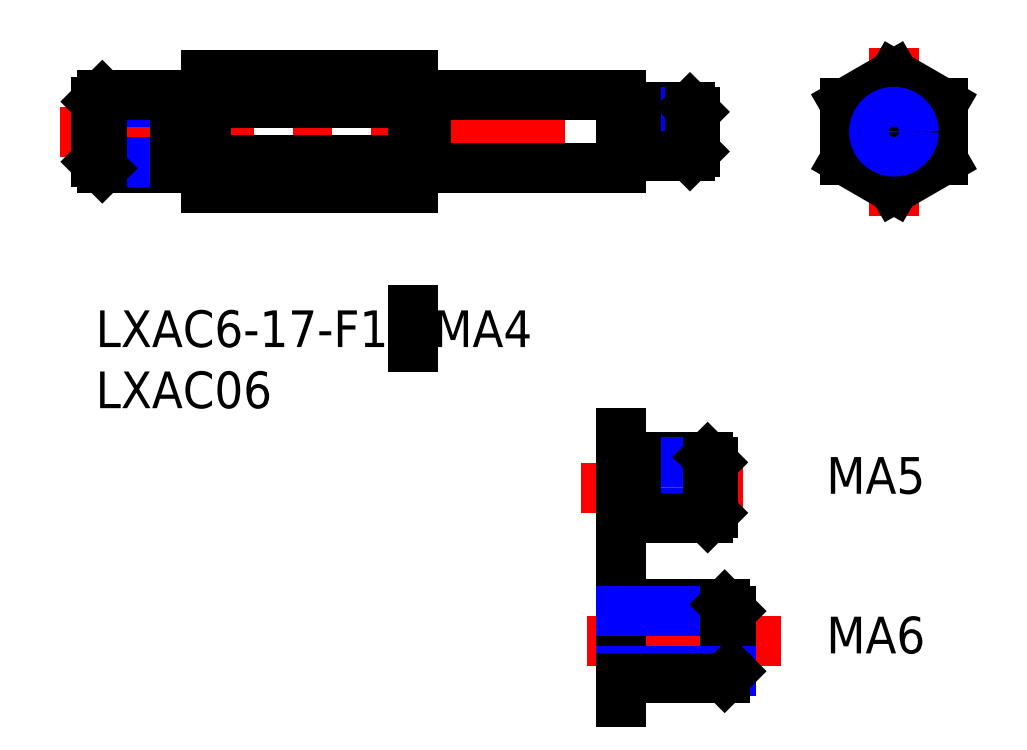
<metadata>
{"format":"dxf","ext":"dxf","renderer":"ezdxf+matplotlib","layout":"modelspace","background":"white","min_lineweight":24,"dpi":150}
</metadata>
<code>
0
SECTION
2
ENTITIES
0
INSERT
8
MSM_CONTINUOUS
2
*U13
10
0
20
0
30
0
0
INSERT
8
MSM_CONTINUOUS
2
*U14
10
0
20
0
30
0
0
LINE
8
MSM_CENTER
10
-2.89
20
14.62
30
0
11
50.73
21
14.62
31
0
0
LINE
8
MSM_CONTINUOUS
10
43
20
17.62
30
0
11
43
21
11.62
31
0
0
LINE
8
MSM_CONTINUOUS
10
43
20
11.62
30
0
11
27
21
11.62
31
0
0
LINE
8
MSM_CONTINUOUS
10
27
20
17.62
30
0
11
43
21
17.62
31
0
0
CIRCLE
8
MSM_CONTINUOUS
10
65.31
20
14.62
30
0
40
3
0
LINE
8
MSM_CENTER
10
65.31
20
21.49
30
0
11
65.31
21
7.749
31
0
0
LINE
8
MSM_CENTER
10
59.31
20
14.62
30
0
11
71.3
21
14.62
31
0
0
LINE
8
MSM_CONTINUOUS
10
69.31
20
16.93
30
0
11
69.31
21
12.31
31
0
0
LINE
8
MSM_CONTINUOUS
10
69.31
20
16.93
30
0
11
65.31
21
19.24
31
0
0
LINE
8
MSM_CONTINUOUS
10
69.31
20
12.31
30
0
11
65.31
21
10
31
0
0
LINE
8
MSM_CONTINUOUS
10
61.31
20
12.31
30
0
11
65.31
21
10
31
0
0
LINE
8
MSM_CONTINUOUS
10
61.31
20
16.93
30
0
11
61.31
21
12.31
31
0
0
LINE
8
MSM_CONTINUOUS
10
61.31
20
16.93
30
0
11
65.31
21
19.24
31
0
0
LINE
8
MSM_CONTINUOUS
10
6.5
20
11.62
30
0
11
0.5415
21
11.62
31
0
0
LINE
8
MSM_NARROW
10
6.5
20
12.16
30
0
11
7.7e-15
21
12.16
31
0
0
LINE
8
MSM_NARROW
10
6.5
20
17.08
30
0
11
8.3e-15
21
17.08
31
0
0
LINE
8
MSM_CONTINUOUS
10
6.5
20
17.62
30
0
11
0.5415
21
17.62
31
0
0
LINE
8
MSM_CONTINUOUS
10
7.7e-15
20
12.16
30
0
11
-5.9e-15
21
17.08
31
0
0
LINE
8
MSM_CONTINUOUS
10
7.7e-15
20
12.16
30
0
11
0.5415
21
11.62
31
0
0
LINE
8
MSM_CONTINUOUS
10
0.5415
20
11.62
30
0
11
0.5415
21
17.62
31
0
0
LINE
8
MSM_CONTINUOUS
10
0.5415
20
17.62
30
0
11
3.67e-14
21
17.08
31
0
0
LINE
8
MSM_CONTINUOUS
10
6.5
20
11.62
30
0
11
6.5
21
17.62
31
0
0
LINE
8
MSM_CONTINUOUS
10
8.4
20
12.47
30
0
11
7.1
21
12.47
31
0
0
LINE
8
MSM_CONTINUOUS
10
8.4
20
16.77
30
0
11
7.1
21
16.77
31
0
0
ARC
8
MSM_CONTINUOUS
10
7.1
20
11.87
30
0
40
0.6
50
90
51
180
0
ARC
8
MSM_CONTINUOUS
10
8.4
20
11.87
30
0
40
0.6
50
0
51
90
0
ARC
8
MSM_CONTINUOUS
10
7.1
20
17.37
30
0
40
0.6
50
180
51
270
0
ARC
8
MSM_CONTINUOUS
10
8.4
20
17.37
30
0
40
0.6
50
270
51
0
0
LINE
8
MSM_CONTINUOUS
10
44.2
20
16.62
30
0
11
48.62
21
16.62
31
0
0
LINE
8
MSM_NARROW
10
44.2
20
16.24
30
0
11
49
21
16.24
31
0
0
LINE
8
MSM_NARROW
10
44.2
20
13
30
0
11
49
21
13
31
0
0
LINE
8
MSM_CONTINUOUS
10
44.2
20
12.62
30
0
11
48.62
21
12.62
31
0
0
LINE
8
MSM_CONTINUOUS
10
49
20
13
30
0
11
49
21
16.24
31
0
0
LINE
8
MSM_CONTINUOUS
10
49
20
16.24
30
0
11
48.62
21
16.62
31
0
0
LINE
8
MSM_CONTINUOUS
10
48.62
20
16.62
30
0
11
48.62
21
12.62
31
0
0
LINE
8
MSM_CONTINUOUS
10
48.62
20
12.62
30
0
11
49
21
13
31
0
0
LINE
8
MSM_CONTINUOUS
10
43.3
20
16.17
30
0
11
43.9
21
16.17
31
0
0
LINE
8
MSM_CONTINUOUS
10
43.3
20
13.07
30
0
11
43.9
21
13.07
31
0
0
LINE
8
MSM_CONTINUOUS
10
44.2
20
16.62
30
0
11
44.2
21
12.62
31
0
0
ARC
8
MSM_CONTINUOUS
10
43.9
20
12.77
30
0
40
0.3
50
0
51
90
0
ARC
8
MSM_CONTINUOUS
10
43.3
20
12.77
30
0
40
0.3
50
90
51
180
0
ARC
8
MSM_CONTINUOUS
10
43.9
20
16.47
30
0
40
0.3
50
270
51
0
0
ARC
8
MSM_CONTINUOUS
10
43.3
20
16.47
30
0
40
0.3
50
180
51
270
0
LINE
8
MSM_CONTINUOUS
10
26
20
19.24
30
0
11
9
21
19.24
31
0
0
LINE
8
MSM_CONTINUOUS
10
26
20
10
30
0
11
9
21
10
31
0
0
LINE
8
MSM_CONTINUOUS
10
26
20
12.31
30
0
11
9
21
12.31
31
0
0
LINE
8
MSM_CONTINUOUS
10
26
20
16.93
30
0
11
9
21
16.93
31
0
0
LINE
8
MSM_CONTINUOUS
10
26
20
0
30
0
11
26
21
-3
31
0
0
LINE
8
MSM_CONTINUOUS
10
9
20
10
30
0
11
9
21
19.24
31
0
0
LINE
8
MSM_CONTINUOUS
10
26
20
19.24
30
0
11
26
21
10
31
0
0
LINE
8
MSM_CONTINUOUS
10
27
20
17.62
30
0
11
27
21
11.62
31
0
0
LINE
8
MSM_CONTINUOUS
10
26
20
17.52
30
0
11
27
21
17.52
31
0
0
LINE
8
MSM_CONTINUOUS
10
27
20
11.72
30
0
11
26
21
11.72
31
0
0
CIRCLE
8
MSM_CONTINUOUS
10
65.31
20
14.62
30
0
40
2
0
CIRCLE
8
MSM_NARROW
10
65.31
20
14.62
30
0
40
1.621
0
LINE
8
MSM_CENTER
10
40.19
20
-27.06
30
0
11
56.7
21
-27.06
31
0
0
LINE
8
MSM_CENTER
10
39.68
20
-14.5
30
0
11
52.97
21
-14.5
31
0
0
LINE
8
MSM_CONTINUOUS
10
43
20
-32.06
30
0
11
43
21
-10
31
0
0
LINE
8
MSM_CONTINUOUS
10
44.2
20
-12
30
0
11
50.07
21
-12
31
0
0
LINE
8
MSM_NARROW
10
44.2
20
-12.43
30
0
11
50.5
21
-12.43
31
0
0
LINE
8
MSM_NARROW
10
44.2
20
-16.57
30
0
11
50.5
21
-16.57
31
0
0
LINE
8
MSM_CONTINUOUS
10
44.2
20
-17
30
0
11
50.07
21
-17
31
0
0
LINE
8
MSM_CONTINUOUS
10
50.5
20
-16.57
30
0
11
50.5
21
-12.43
31
0
0
LINE
8
MSM_CONTINUOUS
10
50.5
20
-12.43
30
0
11
50.07
21
-12
31
0
0
LINE
8
MSM_CONTINUOUS
10
50.07
20
-12
30
0
11
50.07
21
-17
31
0
0
LINE
8
MSM_CONTINUOUS
10
50.07
20
-17
30
0
11
50.5
21
-16.57
31
0
0
LINE
8
MSM_CONTINUOUS
10
44.2
20
-12
30
0
11
44.2
21
-17
31
0
0
LINE
8
MSM_CONTINUOUS
10
43.3
20
-12.45
30
0
11
43.9
21
-12.45
31
0
0
LINE
8
MSM_CONTINUOUS
10
43.3
20
-16.55
30
0
11
43.9
21
-16.55
31
0
0
ARC
8
MSM_CONTINUOUS
10
43.9
20
-16.85
30
0
40
0.3
50
0
51
90
0
ARC
8
MSM_CONTINUOUS
10
43.3
20
-16.85
30
0
40
0.3
50
90
51
180
0
ARC
8
MSM_CONTINUOUS
10
43.9
20
-12.15
30
0
40
0.3
50
270
51
0
0
ARC
8
MSM_CONTINUOUS
10
43.3
20
-12.15
30
0
40
0.3
50
180
51
270
0
LINE
8
MSM_CONTINUOUS
10
43
20
-24.06
30
0
11
51.46
21
-24.06
31
0
0
LINE
8
MSM_NARROW
10
43
20
-24.6
30
0
11
52
21
-24.6
31
0
0
LINE
8
MSM_CONTINUOUS
10
52
20
-24.6
30
0
11
52
21
-29.52
31
0
0
LINE
8
MSM_CONTINUOUS
10
52
20
-24.6
30
0
11
51.46
21
-24.06
31
0
0
LINE
8
MSM_CONTINUOUS
10
51.46
20
-24.06
30
0
11
51.46
21
-30.06
31
0
0
LINE
8
MSM_NARROW
10
43
20
-29.52
30
0
11
52
21
-29.52
31
0
0
LINE
8
MSM_CONTINUOUS
10
43
20
-30.06
30
0
11
51.46
21
-30.06
31
0
0
LINE
8
MSM_CONTINUOUS
10
51.46
20
-30.06
30
0
11
52
21
-29.52
31
0
0
INSERT
8
MSM_CONTINUOUS
2
*U15
10
0
20
0
30
0
0
INSERT
8
MSM_CONTINUOUS
2
*U16
10
0
20
0
30
0
0
ENDSEC
0
EOF

</code>
